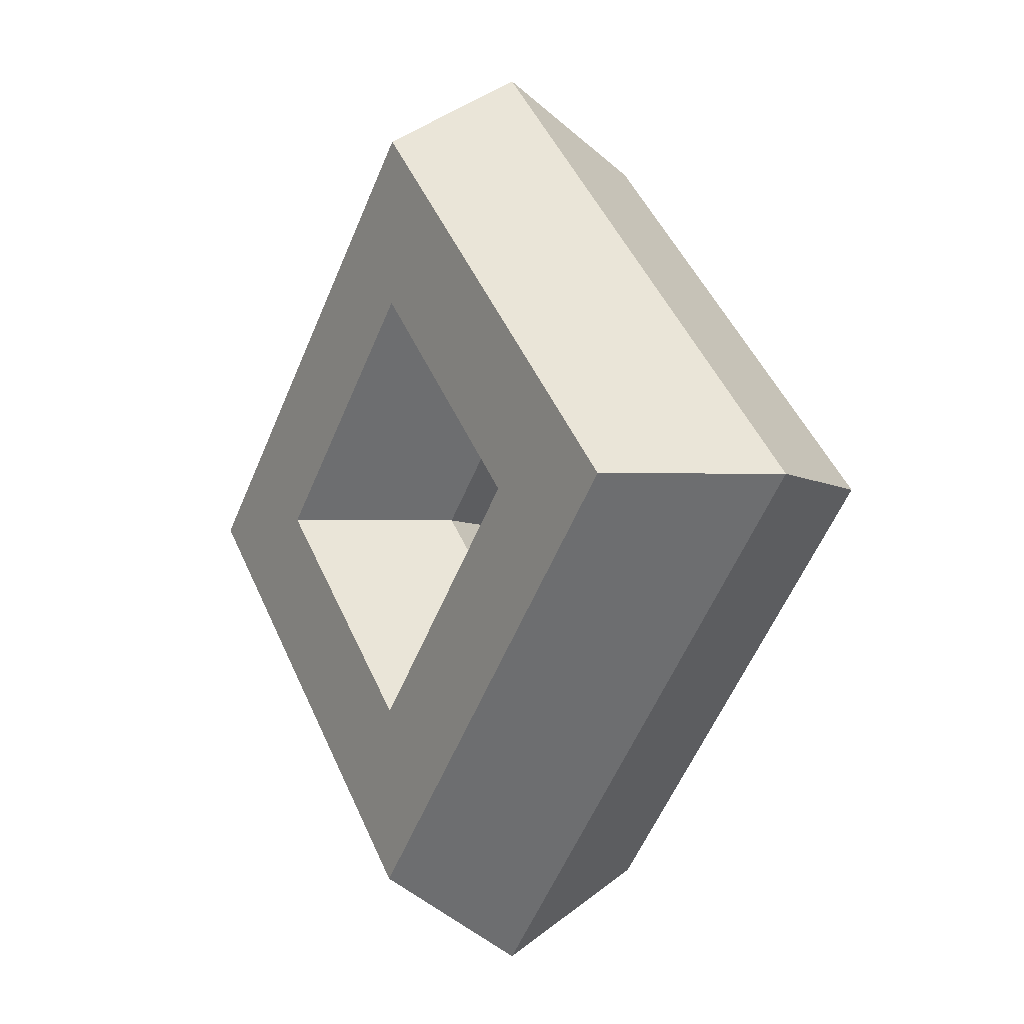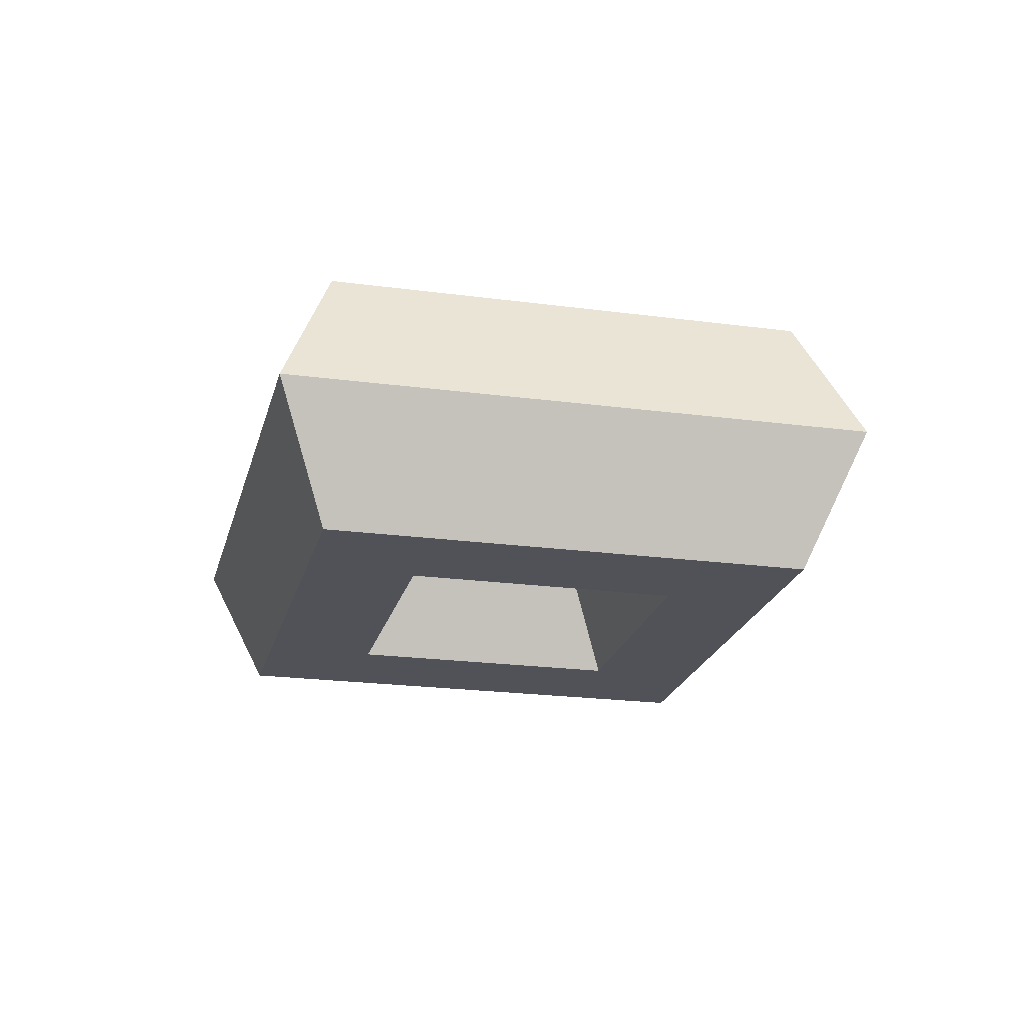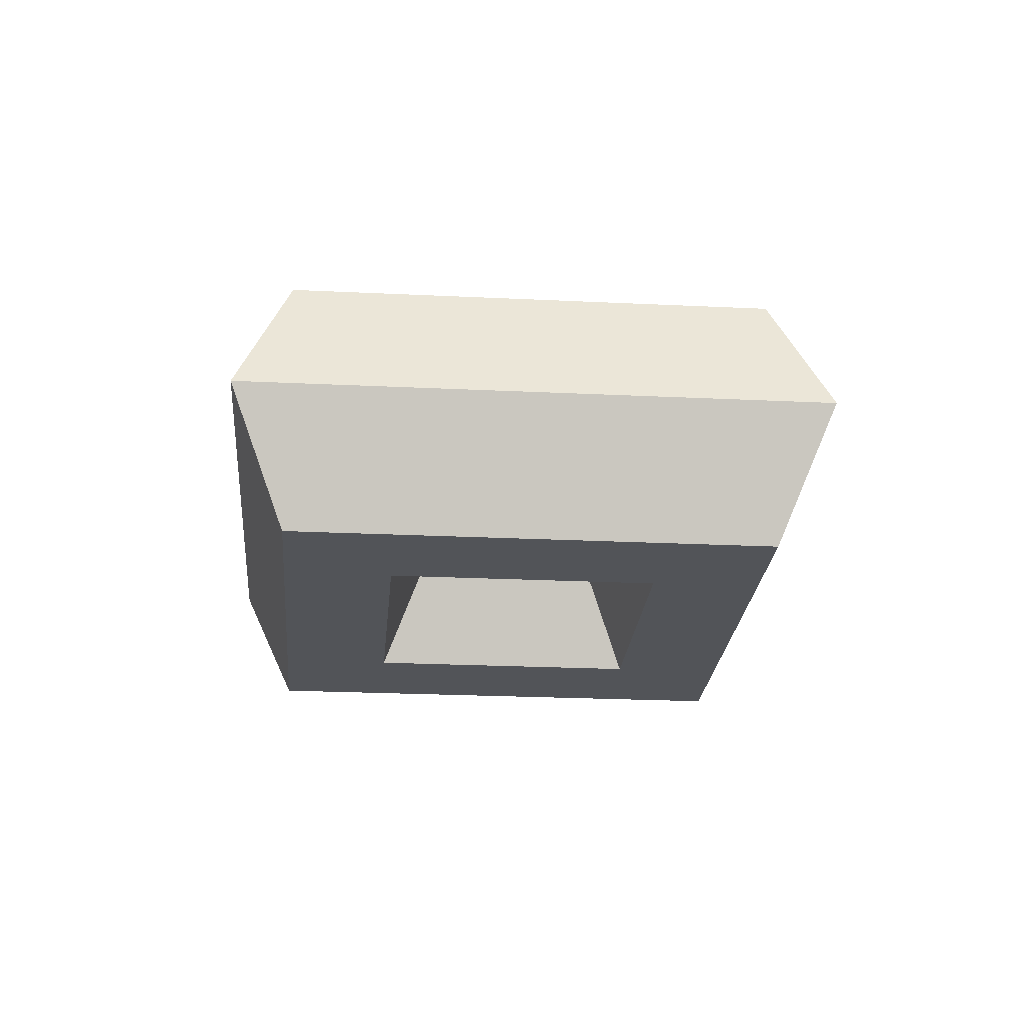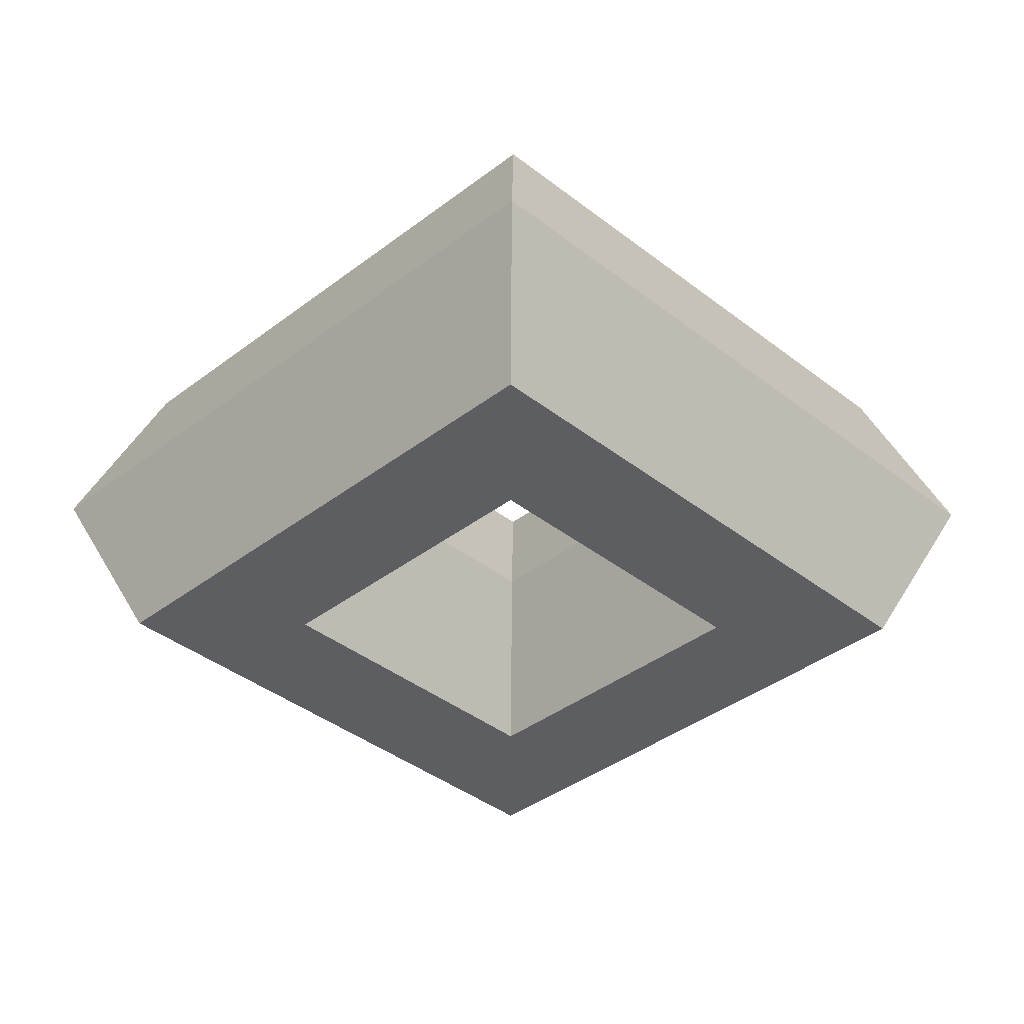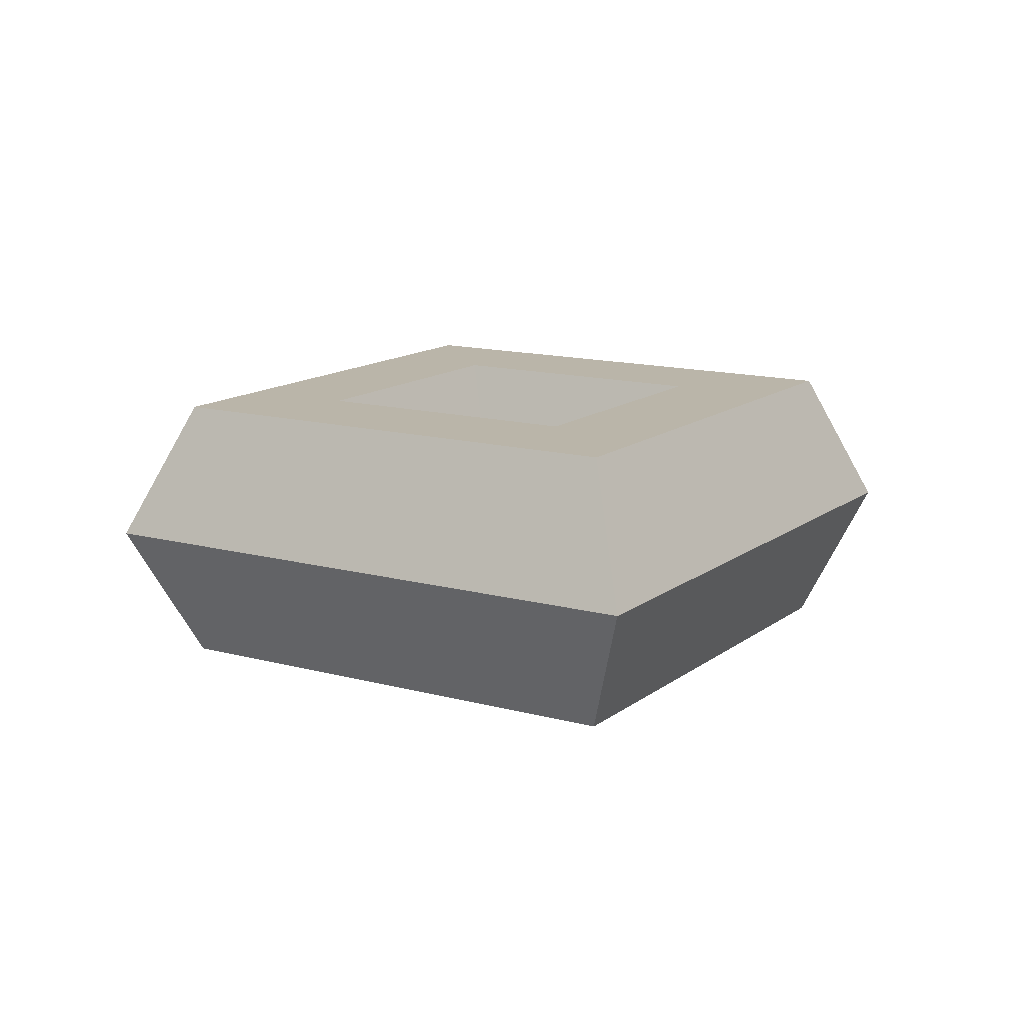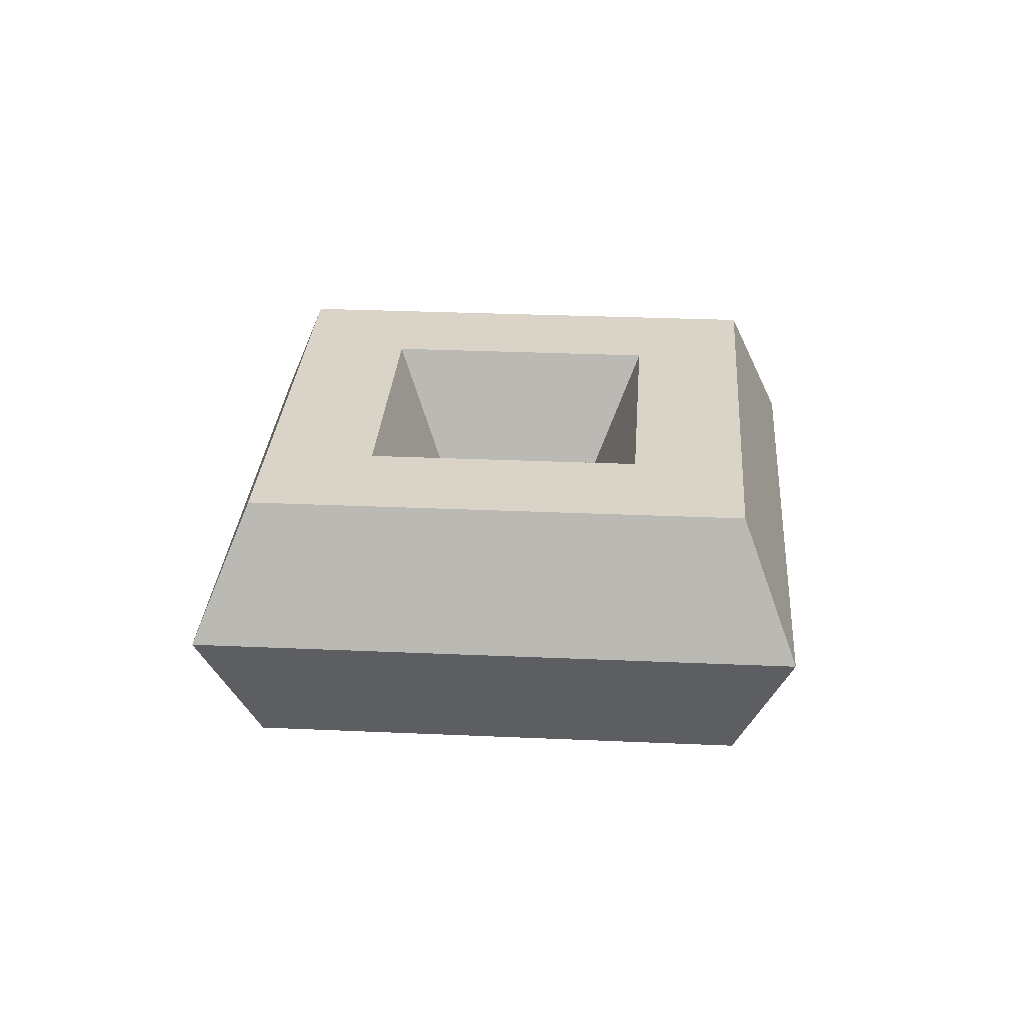
<metadata>
{"format":"obj","ext":"obj","renderer":"f3d","projection":"perspective","resolution":1024,"background":"white","views":[{"elev":-5.0,"azim":-122.0,"up":"+Z"},{"elev":-21.5,"azim":-148.4,"up":"+Y"},{"elev":-23.3,"azim":-139.7,"up":"+Y"},{"elev":52.5,"azim":-179.5,"up":"+Z"},{"elev":13.5,"azim":-13.3,"up":"+Y"},{"elev":28.4,"azim":-131.1,"up":"+Y"}]}
</metadata>
<code>
g pb_Mesh124104
v 0 0 0
v 1 0 -1
v 0.1825 0.3161 0
v 1 0.3161 -0.8175
v 0.1825 0.3161 0
v 1 0.3161 -0.8175
v 0.5475 0.3161 0
v 1 0.3161 -0.4525
v 0.5475 0.3161 0
v 1 0.3161 -0.4525
v 0.73 -3.191e-08 0
v 1 -3.191e-08 -0.27
v 0.73 -3.191e-08 0
v 1 -3.191e-08 -0.27
v 0.5475 -0.3161 0
v 1 -0.3161 -0.4525
v 0.5475 -0.3161 0
v 1 -0.3161 -0.4525
v 0.1825 -0.3161 0
v 1 -0.3161 -0.8175
v 0.1825 -0.3161 0
v 1 -0.3161 -0.8175
v 0 6.382e-08 0
v 1 6.382e-08 -1
v 1 0 -1
v 2 0 8.742e-08
v 1 0.3161 -0.8175
v 1.817 0.3161 7.147e-08
v 1 0.3161 -0.8175
v 1.817 0.3161 7.147e-08
v 1.452 0.3161 3.956e-08
v 1 0.3161 -0.4525
v 1.452 0.3161 3.956e-08
v 1 -3.191e-08 -0.27
v 1.27 -3.191e-08 2.36e-08
v 1 -3.191e-08 -0.27
v 1.27 -3.191e-08 2.36e-08
v 1 -0.3161 -0.4525
v 1.452 -0.3161 3.956e-08
v 1 -0.3161 -0.4525
v 1.452 -0.3161 3.956e-08
v 1 -0.3161 -0.8175
v 1.817 -0.3161 7.147e-08
v 1 -0.3161 -0.8175
v 1.817 -0.3161 7.147e-08
v 1 6.382e-08 -1
v 2 6.382e-08 8.742e-08
v 2 0 8.742e-08
v 1 0 1
v 1.817 0.3161 7.147e-08
v 1 0.3161 0.8175
v 1.817 0.3161 7.147e-08
v 1 0.3161 0.8175
v 1 0.3161 0.4525
v 1.452 0.3161 3.956e-08
v 1 0.3161 0.4525
v 1.27 -3.191e-08 2.36e-08
v 1 -3.191e-08 0.27
v 1.27 -3.191e-08 2.36e-08
v 1 -3.191e-08 0.27
v 1.452 -0.3161 3.956e-08
v 1 -0.3161 0.4525
v 1 -0.3161 0.4525
v 1.817 -0.3161 7.147e-08
v 1 -0.3161 0.8175
v 1.817 -0.3161 7.147e-08
v 1 -0.3161 0.8175
v 2 6.382e-08 8.742e-08
v 1 6.382e-08 1
v 1 0 1
v 0 0 -1.748e-07
v 1 0.3161 0.8175
v 0.1825 0.3161 -1.429e-07
v 0.1825 0.3161 -1.429e-07
v 0.5475 0.3161 -7.912e-08
v 1 0.3161 0.4525
v 0.5475 0.3161 -7.912e-08
v 1 -3.191e-08 0.27
v 0.73 -3.191e-08 -4.721e-08
v 1 -3.191e-08 0.27
v 0.73 -3.191e-08 -4.721e-08
v 1 -0.3161 0.4525
v 0.5475 -0.3161 -7.912e-08
v 0.1825 -0.3161 -1.429e-07
v 1 -0.3161 0.8175
v 0.1825 -0.3161 -1.429e-07
v 1 6.382e-08 1
v 0 6.382e-08 -1.748e-07
g pb_Mesh124104_0
f 3 2 1
f 3 4 2
f 7 6 5
f 7 8 6
f 11 10 9
f 11 12 10
f 15 14 13
f 15 16 14
f 19 18 17
f 19 20 18
f 23 22 21
f 23 24 22
f 27 26 25
f 27 28 26
f 8 30 29
f 8 31 30
f 34 33 32
f 34 35 33
f 38 37 36
f 38 39 37
f 42 41 40
f 42 43 41
f 46 45 44
f 46 47 45
f 50 49 48
f 50 51 49
f 31 53 52
f 31 54 53
f 57 56 55
f 57 58 56
f 61 60 59
f 61 62 60
f 64 63 41
f 64 65 63
f 68 67 66
f 68 69 67
f 72 71 70
f 72 73 71
f 54 74 53
f 54 75 74
f 78 77 76
f 78 79 77
f 82 81 80
f 82 83 81
f 65 17 63
f 65 84 17
f 87 86 85
f 87 88 86

</code>
